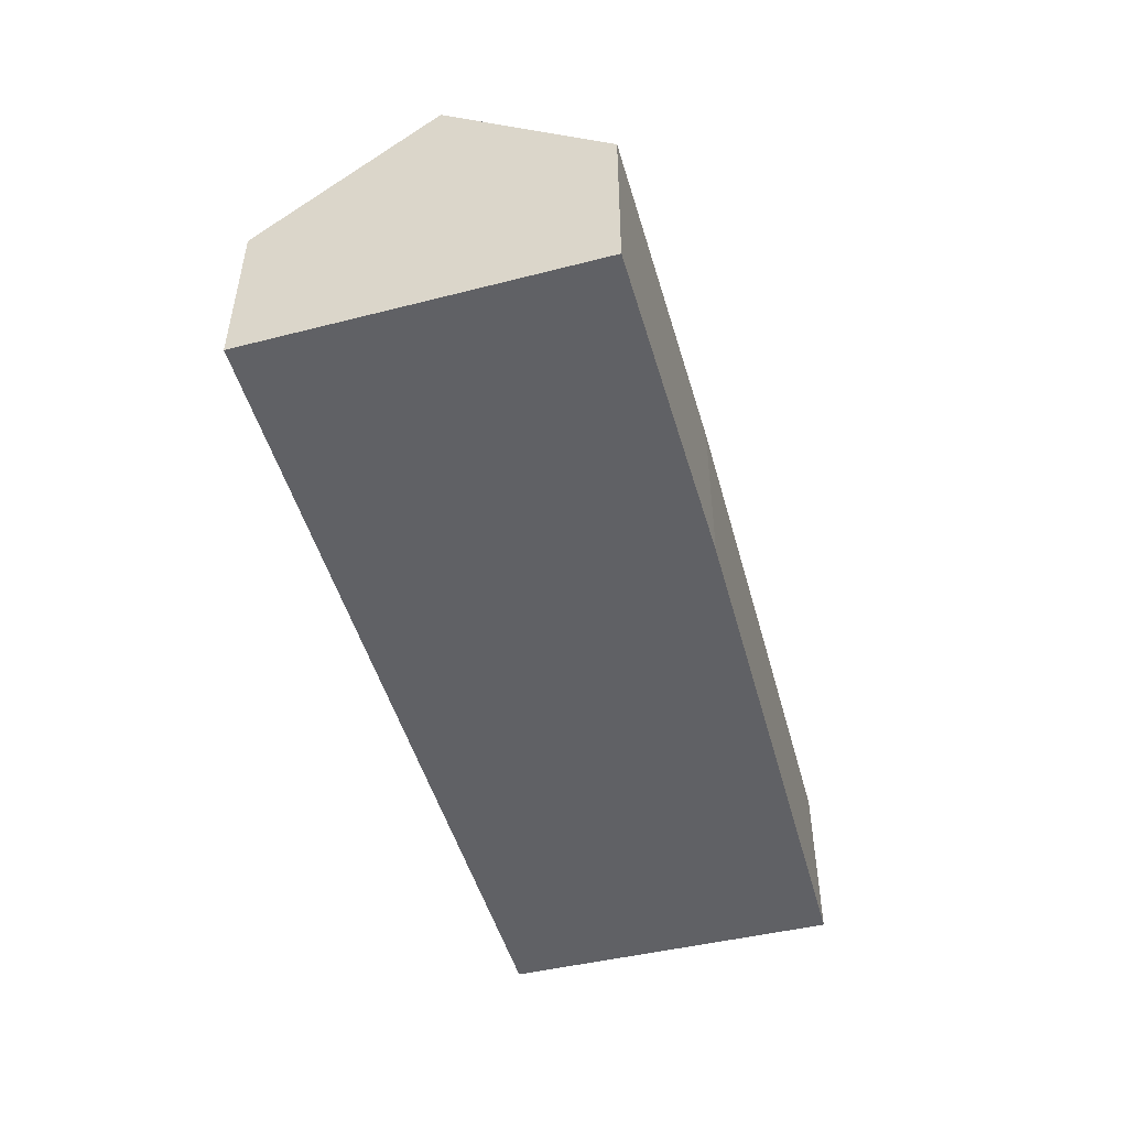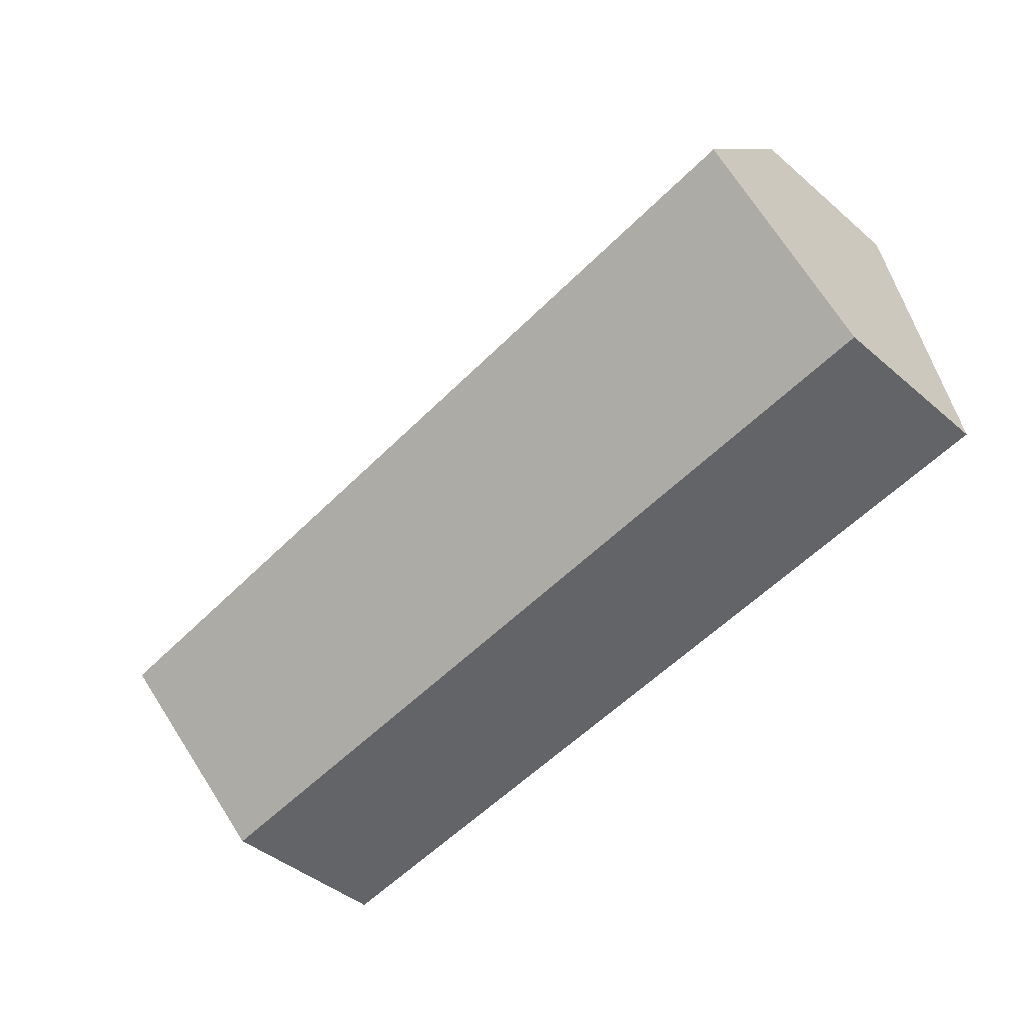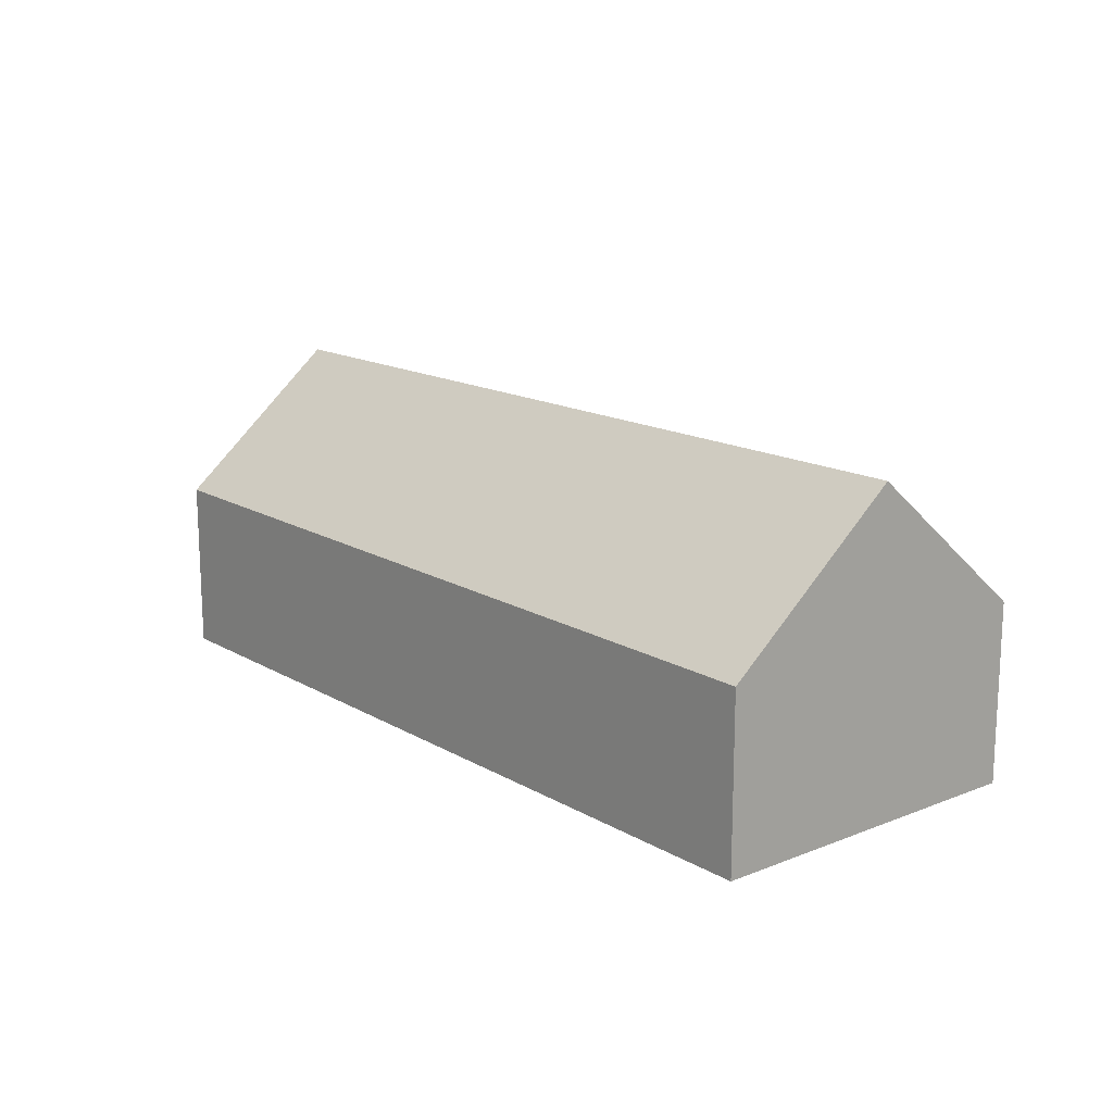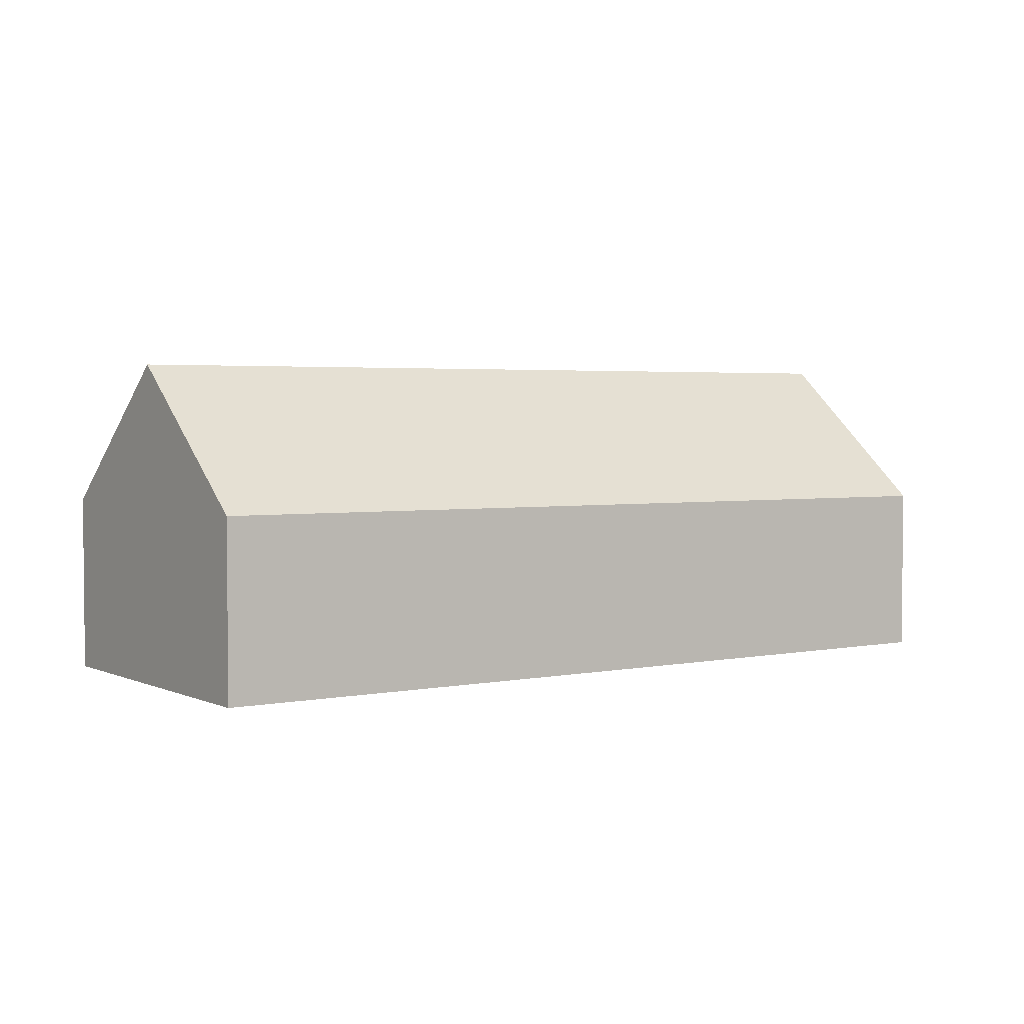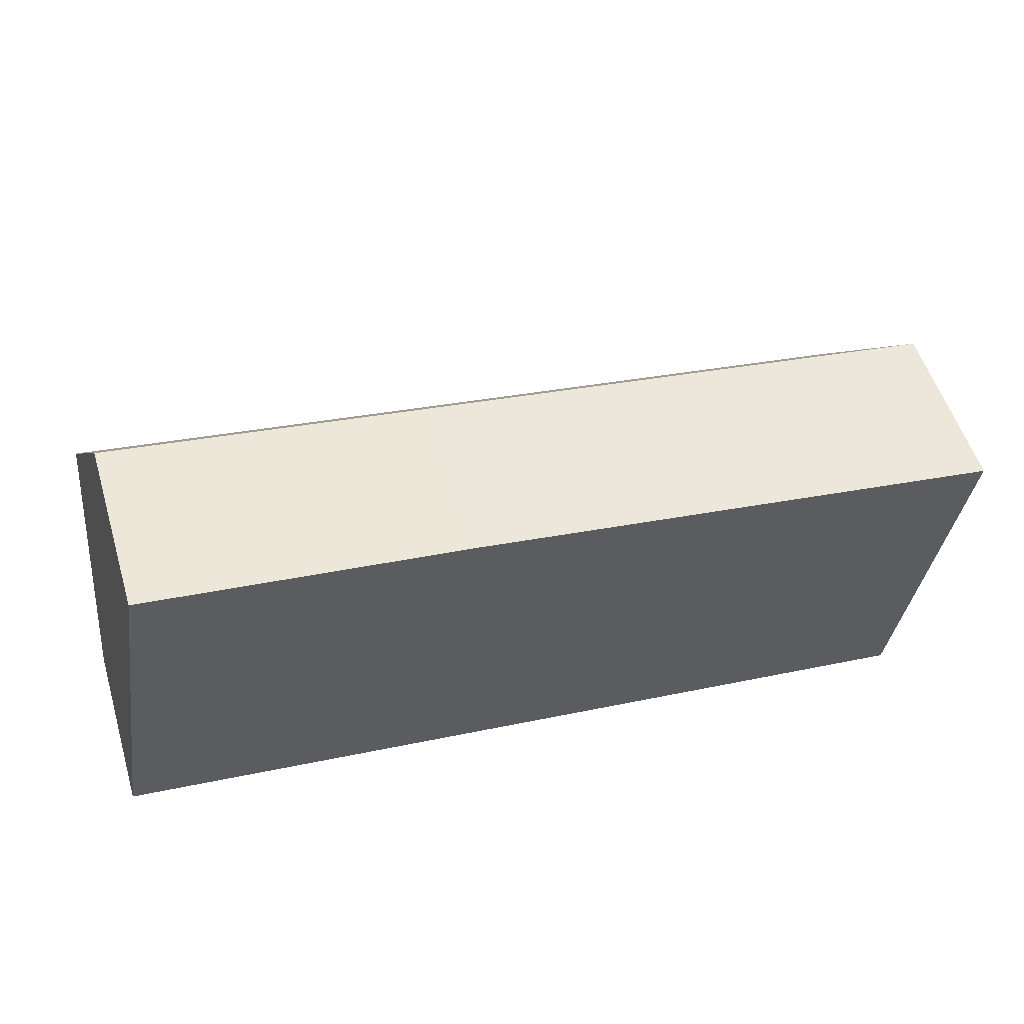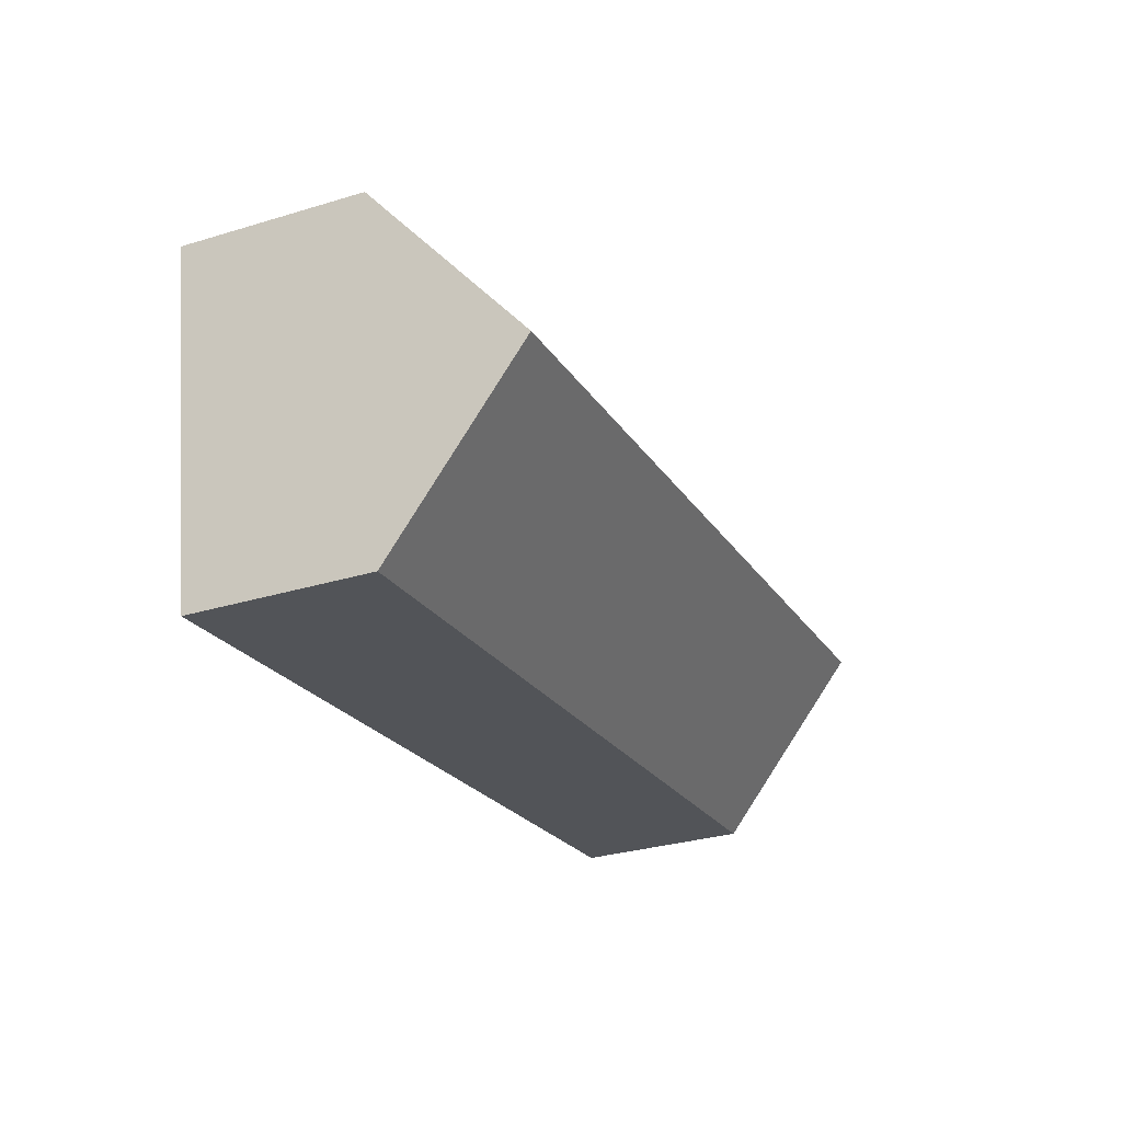
<metadata>
{"format":"obj","ext":"obj","renderer":"f3d","projection":"perspective","resolution":1024,"background":"white","views":[{"elev":-49.4,"azim":-65.6,"up":"+Y"},{"elev":-44.6,"azim":-134.7,"up":"+Z"},{"elev":15.5,"azim":-121.2,"up":"+Y"},{"elev":3.2,"azim":154.8,"up":"+Y"},{"elev":54.5,"azim":-16.9,"up":"+Z"},{"elev":-31.2,"azim":113.3,"up":"+Z"}]}
</metadata>
<code>
v  0.987 3.32 -0.149
v  17.02 6.114 0.755
v  16.45 3.395 -2.484
v  0.199 3.316 -0.03
v  0 3.315 2.03e-16
v  0.501 6.114 3.347
v  17.14 5.55 1.427
v  17.29 3.426 4.002
v  17.58 3.428 3.955
v  12.57 3.39 4.787
v  7.218 3.358 5.666
v  0.981 3.428 6.559
v  0 0 0
v  0.501 -2.049e-16 3.347
v  0.981 -4.016e-16 6.559
v  17.58 -2.422e-16 3.955
v  7.218 -3.469e-16 5.666
v  12.57 -2.931e-16 4.787
v  17.29 -2.451e-16 4.002
v  17.14 -8.738e-17 1.427
v  17.02 -4.623e-17 0.755
v  16.45 1.521e-16 -2.484
v  0.987 9.124e-18 -0.149
v  0.199 1.837e-18 -0.03
g defaultobject
f 1 2 3
f 2 1 4
f 2 4 5
f 2 5 6
f 7 8 9
f 8 7 10
f 10 7 2
f 10 2 6
f 10 6 11
f 11 6 12
f 13 6 5
f 6 13 12
f 12 13 14
f 12 14 15
f 8 16 9
f 16 8 10
f 16 10 11
f 16 11 17
f 16 17 18
f 16 18 19
f 15 11 12
f 11 15 17
f 16 7 9
f 7 16 2
f 2 16 3
f 3 16 20
f 3 20 21
f 3 21 22
f 22 1 3
f 1 22 23
f 1 23 4
f 4 23 24
f 4 24 5
f 5 24 13
f 19 20 16
f 20 19 18
f 20 18 21
f 21 18 22
f 22 18 23
f 23 18 17
f 23 17 15
f 23 15 14
f 23 14 24
f 24 14 13

</code>
